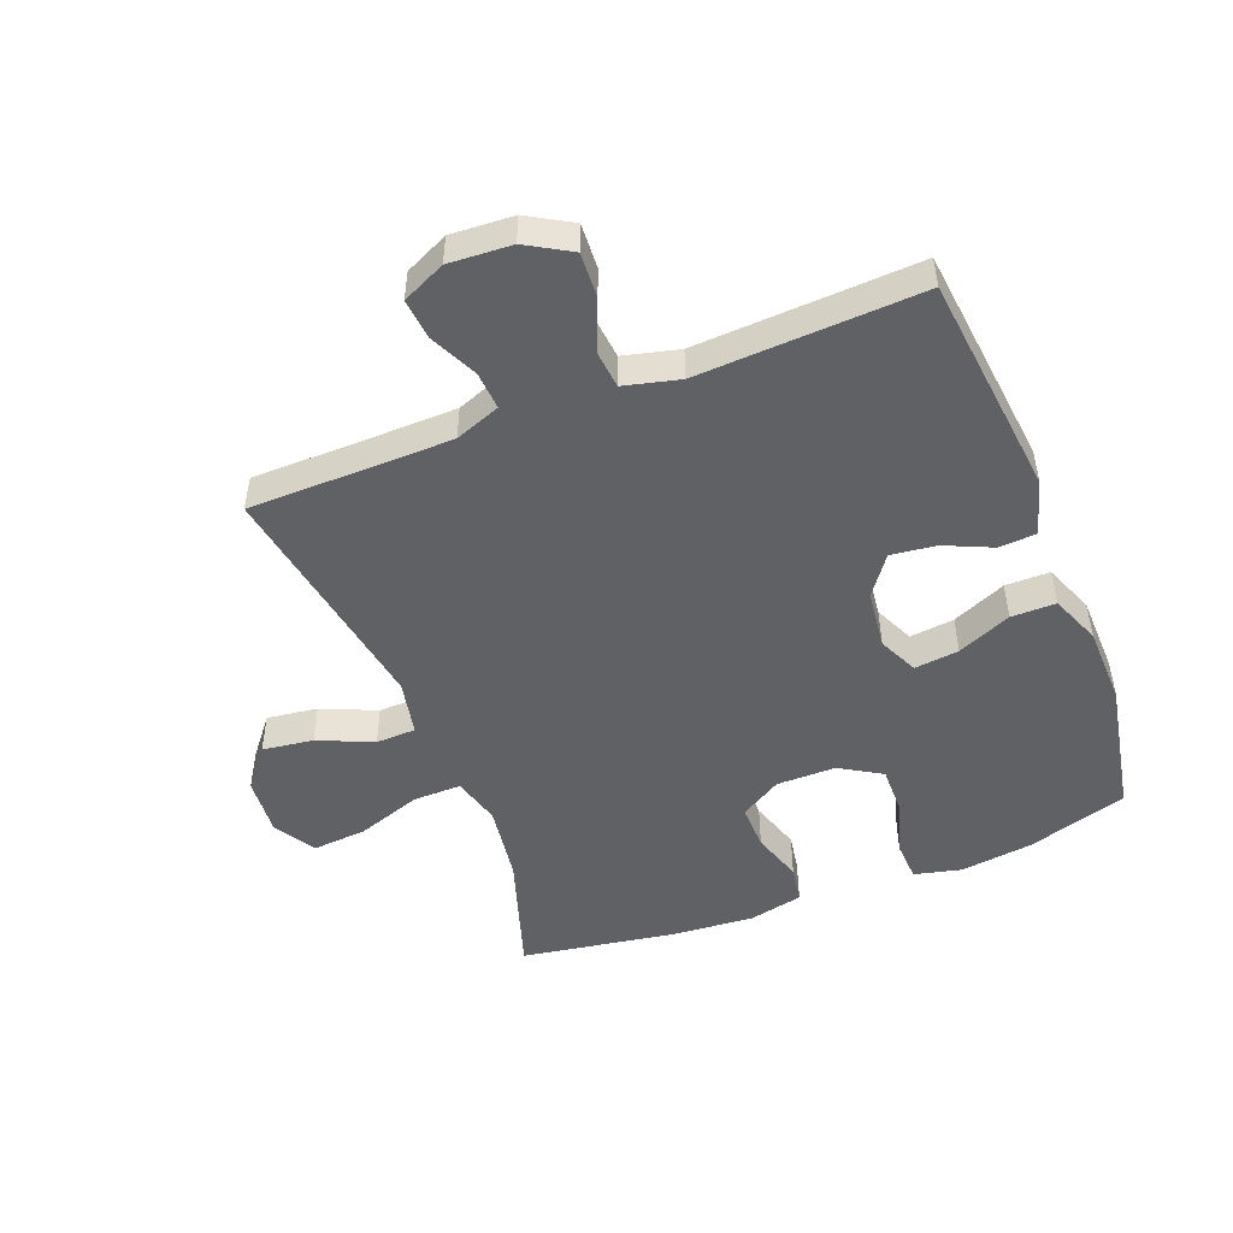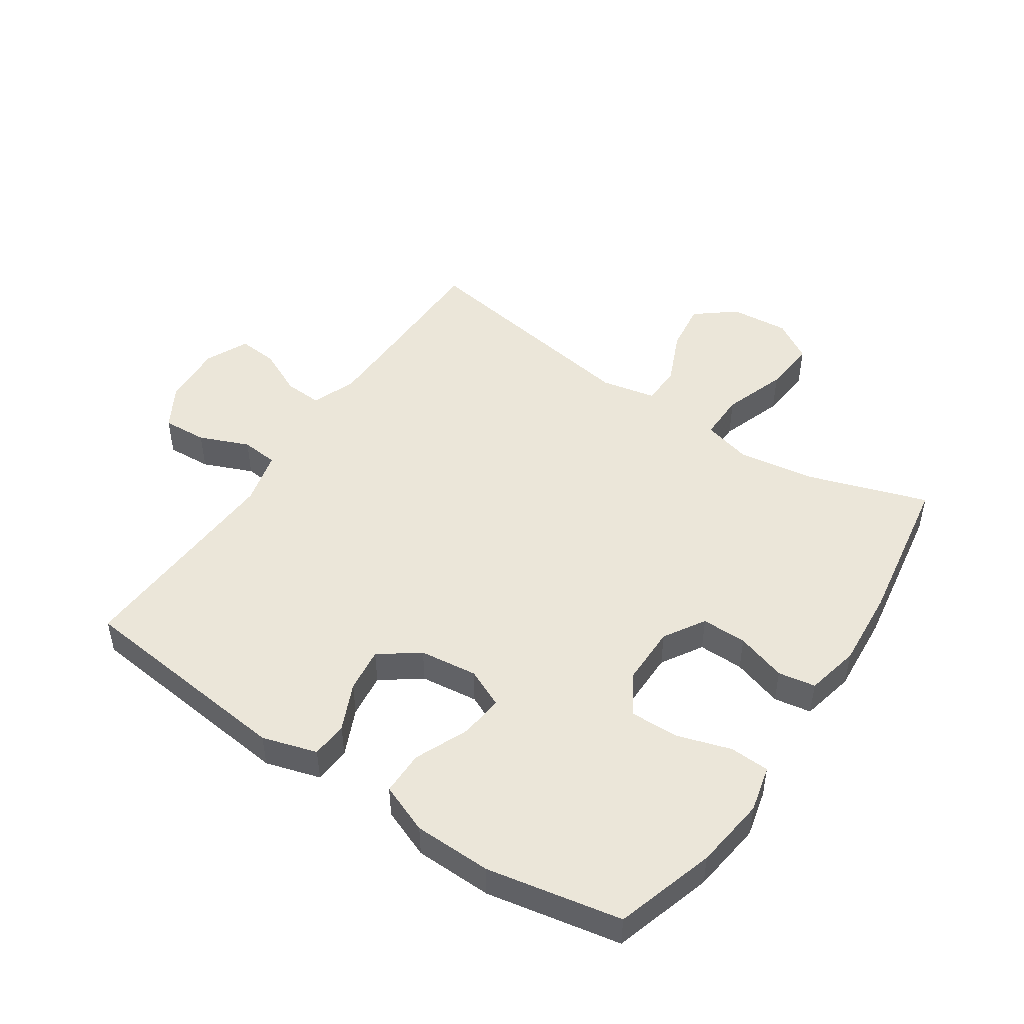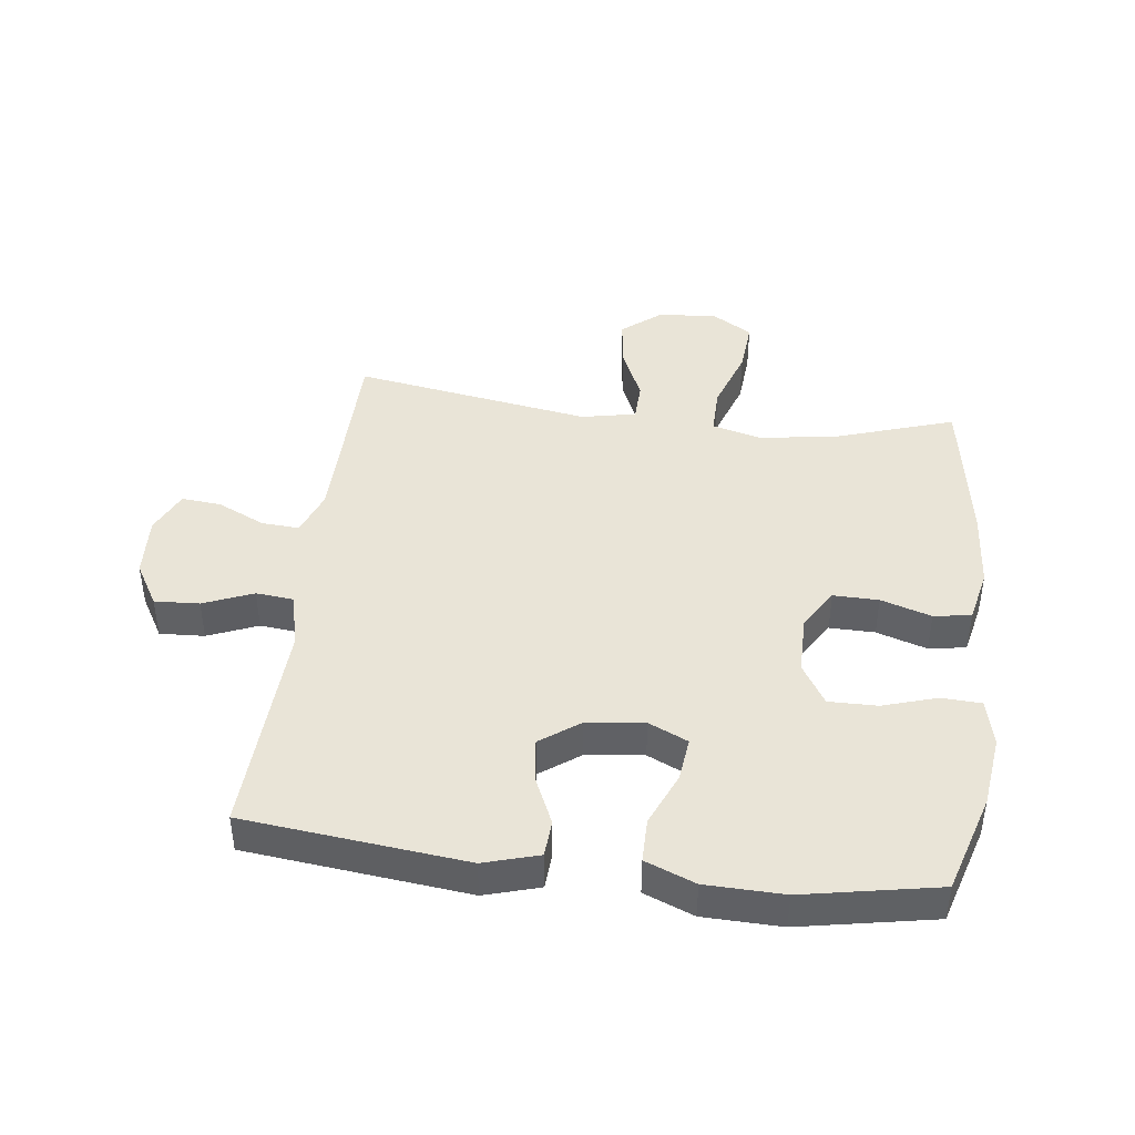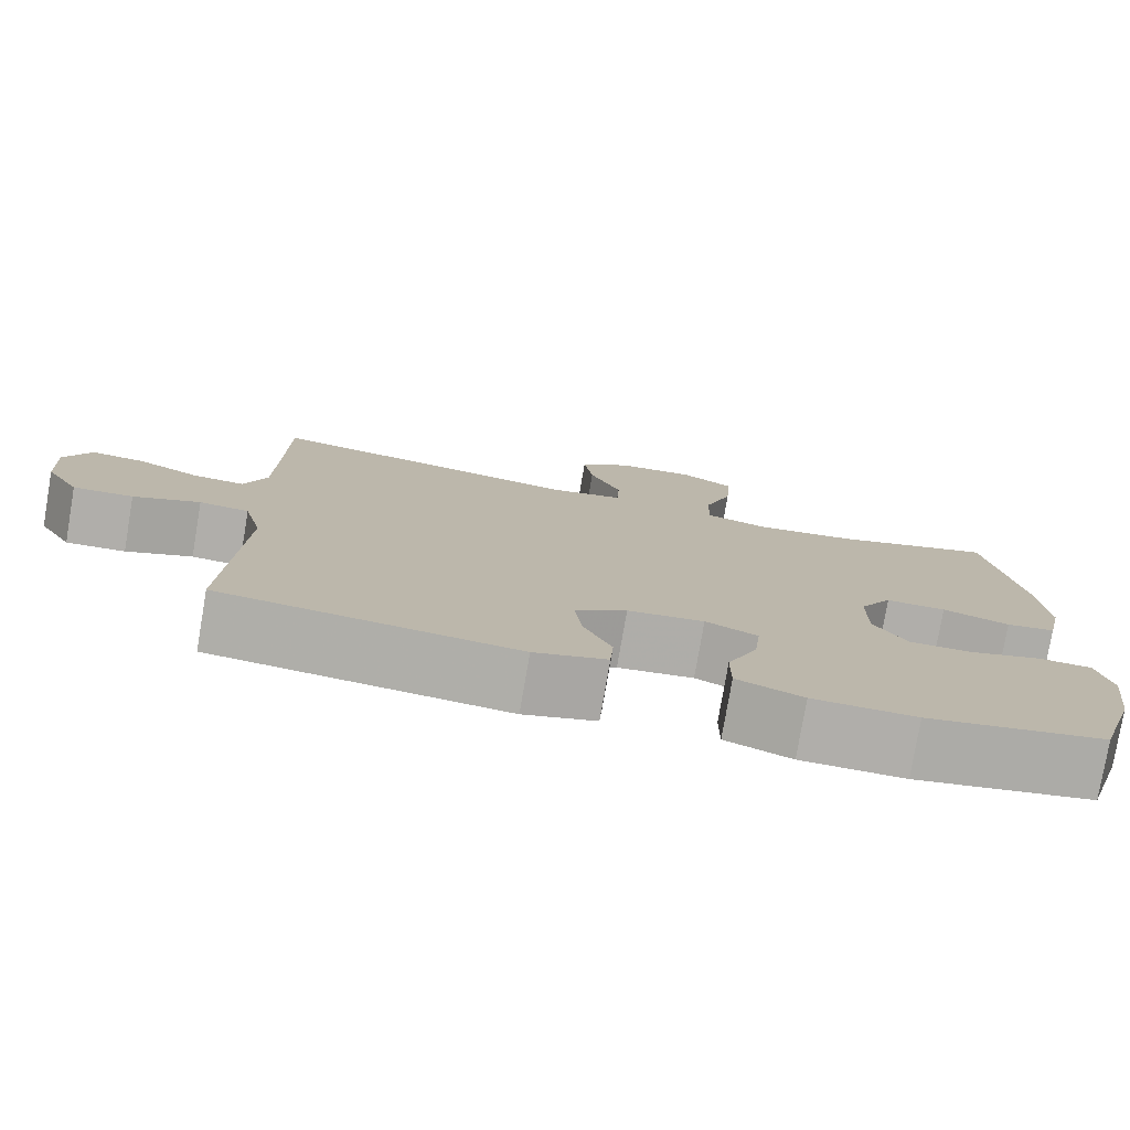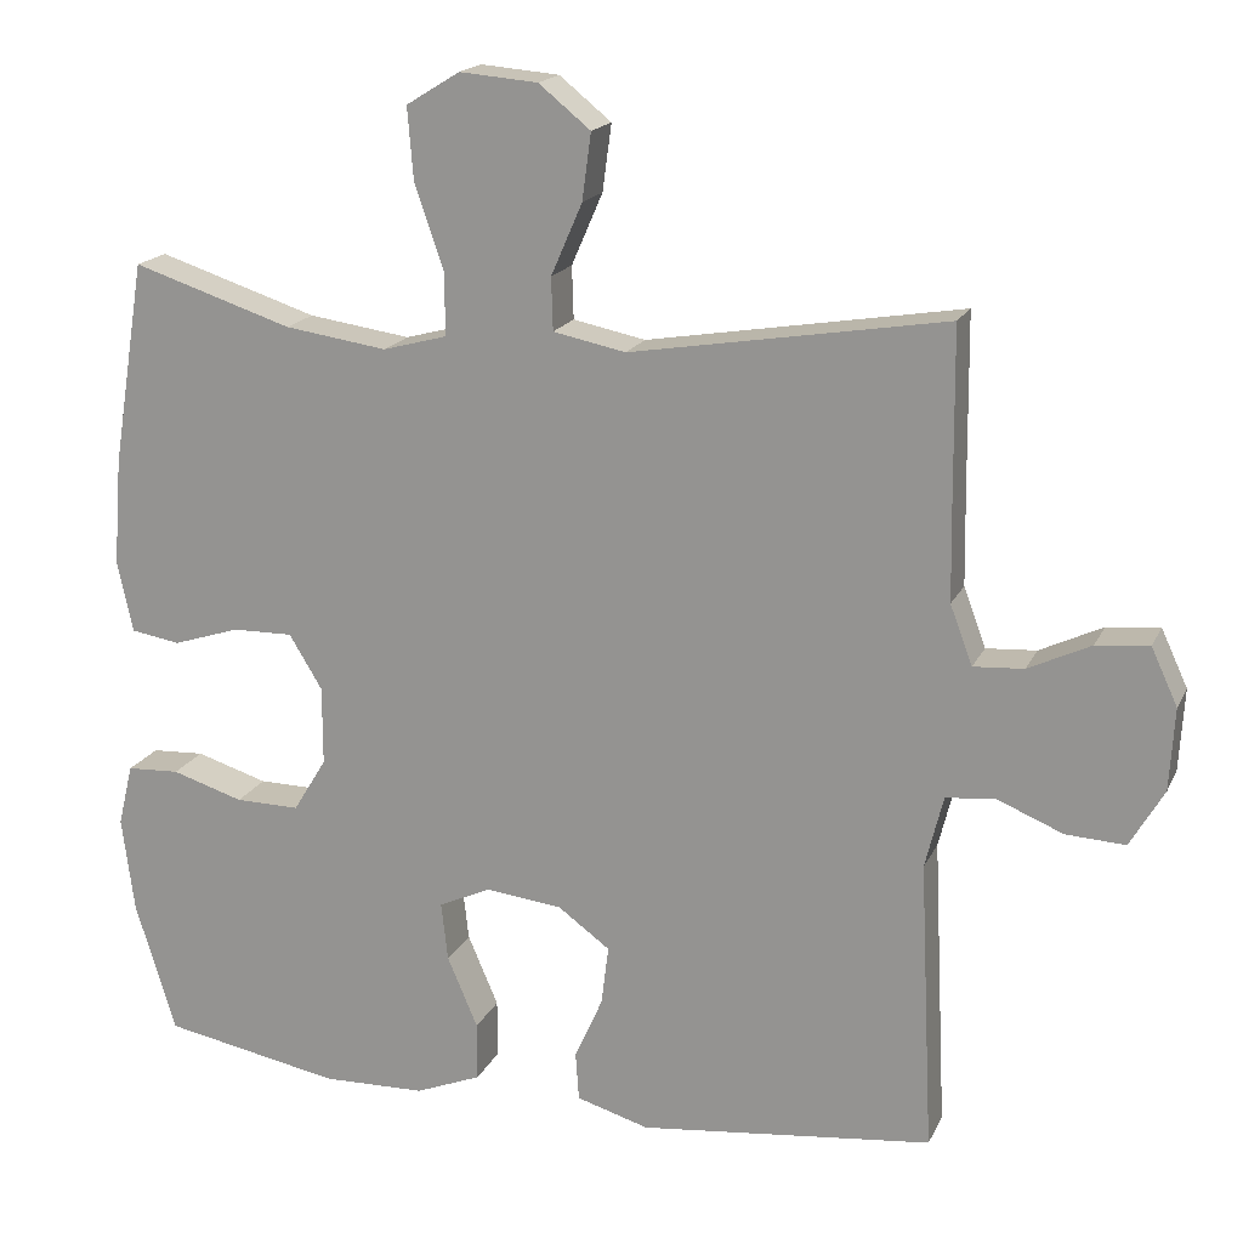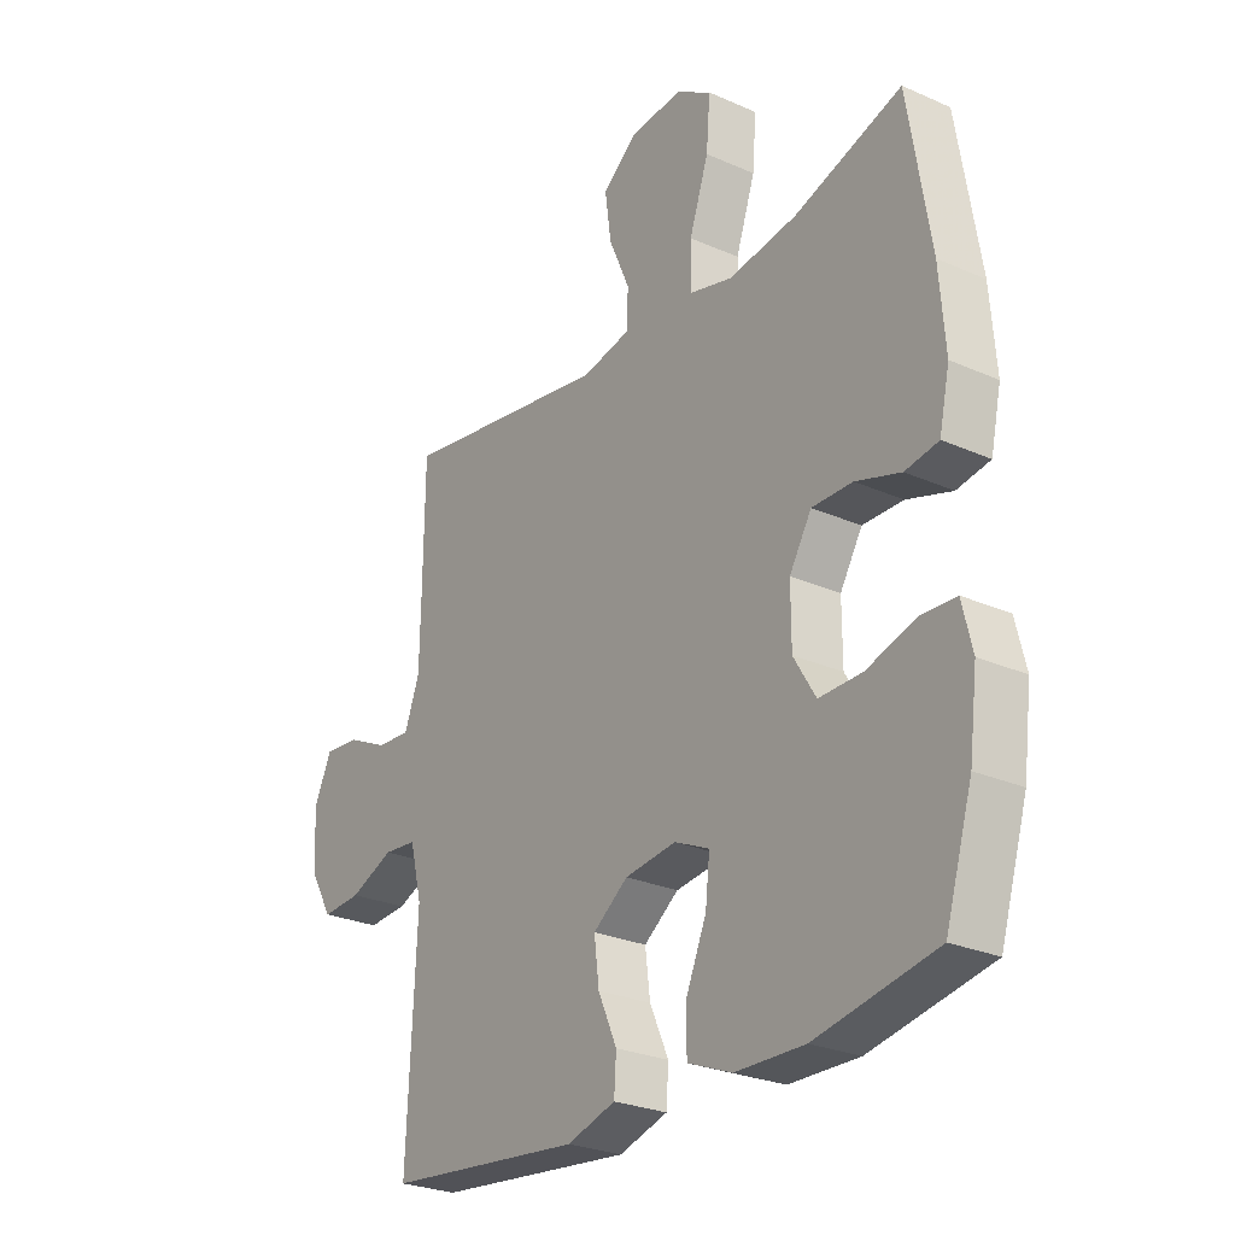
<metadata>
{"format":"obj","ext":"obj","renderer":"f3d","projection":"perspective","resolution":1024,"background":"white","views":[{"elev":-49.1,"azim":111.4,"up":"+Y"},{"elev":48.2,"azim":-146.2,"up":"+Y"},{"elev":43.0,"azim":-172.9,"up":"+Y"},{"elev":-77.9,"azim":170.3,"up":"+Z"},{"elev":17.7,"azim":18.9,"up":"+Z"},{"elev":-26.6,"azim":-124.7,"up":"+Z"}]}
</metadata>
<code>
v 0.5 0.07 0.5
v 0.502 0.07 0.294
v 0.504 0.07 0.176
v 0.531 0.07 0.104
v 0.592 0.07 0.108
v 0.668 0.07 0.144
v 0.732 0.07 0.15
v 0.764 0.07 0.081
v 0.758 0.07 -0.019
v 0.717 0.07 -0.089
v 0.645 0.07 -0.085
v 0.565 0.07 -0.052
v 0.505 0.07 -0.058
v 0.483 0.07 -0.146
v 0.5 0.07 -0.5
v 0.144 0.07 -0.539
v 0.056 0.07 -0.513
v 0.052 0.07 -0.454
v 0.086 0.07 -0.378
v 0.095 0.07 -0.306
v 0.032 0.07 -0.26
v -0.061 0.07 -0.249
v -0.124 0.07 -0.278
v -0.116 0.07 -0.349
v -0.079 0.07 -0.435
v -0.079 0.07 -0.506
v -0.159 0.07 -0.538
v -0.284 0.07 -0.541
v -0.5 0.07 -0.5
v -0.549 0.07 -0.34
v -0.564 0.07 -0.224
v -0.546 0.07 -0.149
v -0.482 0.07 -0.146
v -0.395 0.07 -0.173
v -0.317 0.07 -0.174
v -0.277 0.07 -0.108
v -0.277 0.07 -0.013
v -0.317 0.07 0.053
v -0.39 0.07 0.052
v -0.471 0.07 0.026
v -0.531 0.07 0.036
v -0.55 0.07 0.122
v -0.54 0.07 0.252
v -0.5 0.07 0.5
v -0.306 0.07 0.437
v -0.182 0.07 0.419
v -0.104 0.07 0.44
v -0.105 0.07 0.517
v -0.14 0.07 0.619
v -0.147 0.07 0.706
v -0.082 0.07 0.746
v 0.013 0.07 0.738
v 0.076 0.07 0.687
v 0.065 0.07 0.606
v 0.027 0.07 0.519
v 0.029 0.07 0.455
v 0.117 0.07 0.437
v 0.5 0 0.5
v 0.502 0 0.294
v 0.504 0 0.176
v 0.531 0 0.104
v 0.592 0 0.108
v 0.668 0 0.144
v 0.732 0 0.15
v 0.764 0 0.081
v 0.758 0 -0.019
v 0.717 0 -0.089
v 0.645 0 -0.085
v 0.565 0 -0.052
v 0.505 0 -0.058
v 0.483 0 -0.146
v 0.5 0 -0.5
v 0.144 0 -0.539
v 0.056 0 -0.513
v 0.052 0 -0.454
v 0.086 0 -0.378
v 0.095 0 -0.306
v 0.032 0 -0.26
v -0.061 0 -0.249
v -0.124 0 -0.278
v -0.116 0 -0.349
v -0.079 0 -0.435
v -0.079 0 -0.506
v -0.159 0 -0.538
v -0.284 0 -0.541
v -0.5 0 -0.5
v -0.549 0 -0.34
v -0.564 0 -0.224
v -0.546 0 -0.149
v -0.482 0 -0.146
v -0.395 0 -0.173
v -0.317 0 -0.174
v -0.277 0 -0.108
v -0.277 0 -0.013
v -0.317 0 0.053
v -0.39 0 0.052
v -0.471 0 0.026
v -0.531 0 0.036
v -0.55 0 0.122
v -0.54 0 0.252
v -0.5 0 0.5
v -0.306 0 0.437
v -0.182 0 0.419
v -0.104 0 0.44
v -0.105 0 0.517
v -0.14 0 0.619
v -0.147 0 0.706
v -0.082 0 0.746
v 0.013 0 0.738
v 0.076 0 0.687
v 0.065 0 0.606
v 0.027 0 0.519
v 0.029 0 0.455
v 0.117 0 0.437
f 53 54 55
f 52 53 55
f 51 52 55
f 50 51 55
f 49 50 55
f 48 49 55
f 47 48 55 56
f 46 47 56 57
f 43 44 45
f 42 43 45
f 41 42 45
f 40 41 45
f 39 40 45
f 38 39 45 46
f 37 38 46 57
f 32 33 34
f 31 32 34
f 30 31 34
f 29 30 34
f 28 29 34
f 27 28 34
f 26 27 34
f 25 26 34
f 24 25 34
f 23 24 34 35
f 22 23 35 36
f 17 18 19
f 16 17 19
f 15 16 19
f 14 15 19
f 13 14 19 20
f 10 11 12
f 9 10 12
f 8 9 12
f 7 8 12
f 6 7 12
f 5 6 12
f 4 5 12 13
f 13 20 21
f 4 13 21
f 3 4 21
f 57 1 2
f 36 37 57
f 22 36 57
f 21 22 57
f 3 21 57
f 2 3 57
f 112 111 110
f 112 110 109
f 112 109 108
f 112 108 107
f 112 107 106
f 112 106 105
f 113 112 105 104
f 114 113 104 103
f 102 101 100
f 102 100 99
f 102 99 98
f 102 98 97
f 102 97 96
f 103 102 96 95
f 114 103 95 94
f 91 90 89
f 91 89 88
f 91 88 87
f 91 87 86
f 91 86 85
f 91 85 84
f 91 84 83
f 91 83 82
f 91 82 81
f 92 91 81 80
f 93 92 80 79
f 76 75 74
f 76 74 73
f 76 73 72
f 76 72 71
f 77 76 71 70
f 69 68 67
f 69 67 66
f 69 66 65
f 69 65 64
f 69 64 63
f 69 63 62
f 70 69 62 61
f 78 77 70
f 78 70 61
f 78 61 60
f 59 58 114
f 114 94 93
f 114 93 79
f 114 79 78
f 114 78 60
f 114 60 59
f 1 58 59 2
f 2 59 60 3
f 3 60 61 4
f 4 61 62 5
f 5 62 63 6
f 6 63 64 7
f 7 64 65 8
f 8 65 66 9
f 9 66 67 10
f 10 67 68 11
f 11 68 69 12
f 12 69 70 13
f 13 70 71 14
f 14 71 72 15
f 15 72 73 16
f 16 73 74 17
f 17 74 75 18
f 18 75 76 19
f 19 76 77 20
f 20 77 78 21
f 21 78 79 22
f 22 79 80 23
f 23 80 81 24
f 24 81 82 25
f 25 82 83 26
f 26 83 84 27
f 27 84 85 28
f 28 85 86 29
f 29 86 87 30
f 30 87 88 31
f 31 88 89 32
f 32 89 90 33
f 33 90 91 34
f 34 91 92 35
f 35 92 93 36
f 36 93 94 37
f 37 94 95 38
f 38 95 96 39
f 39 96 97 40
f 40 97 98 41
f 41 98 99 42
f 42 99 100 43
f 43 100 101 44
f 44 101 102 45
f 45 102 103 46
f 46 103 104 47
f 47 104 105 48
f 48 105 106 49
f 49 106 107 50
f 50 107 108 51
f 51 108 109 52
f 52 109 110 53
f 53 110 111 54
f 54 111 112 55
f 55 112 113 56
f 56 113 114 57
f 57 114 58 1

</code>
